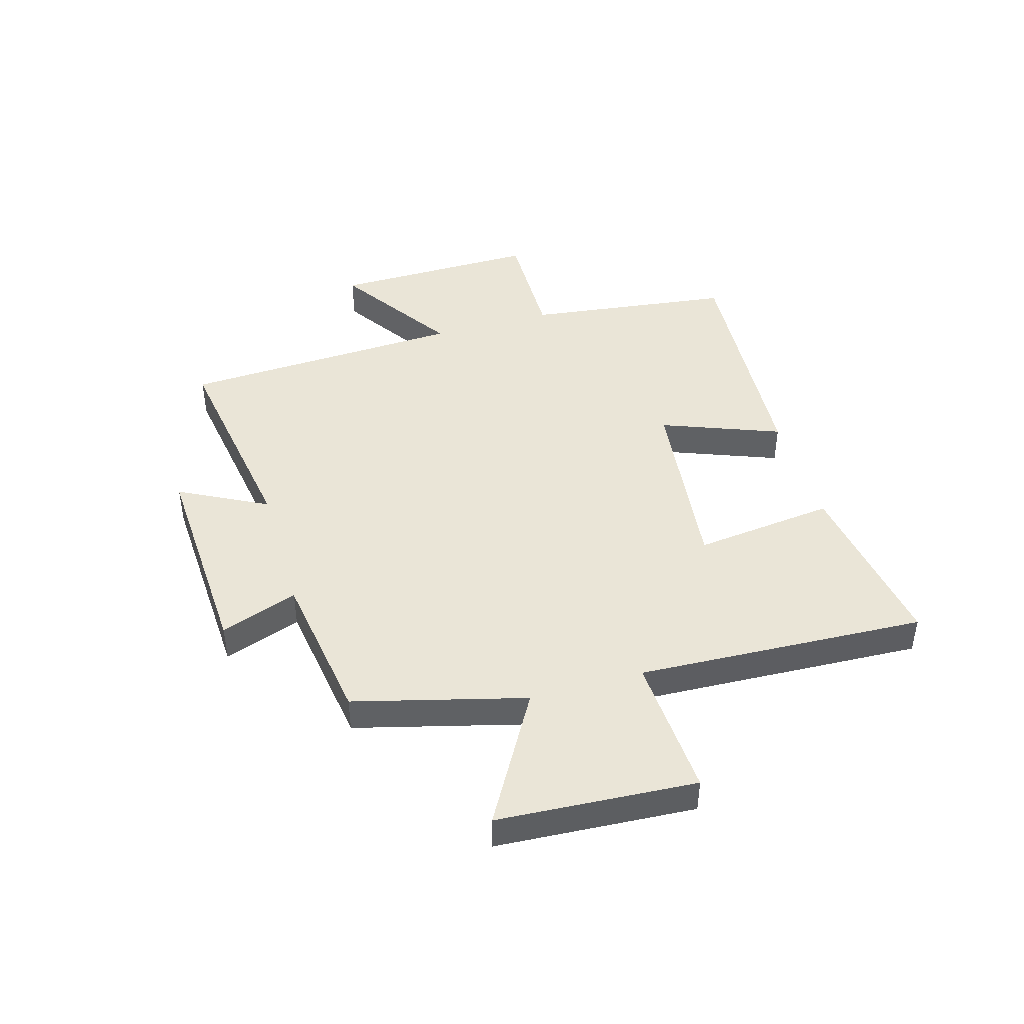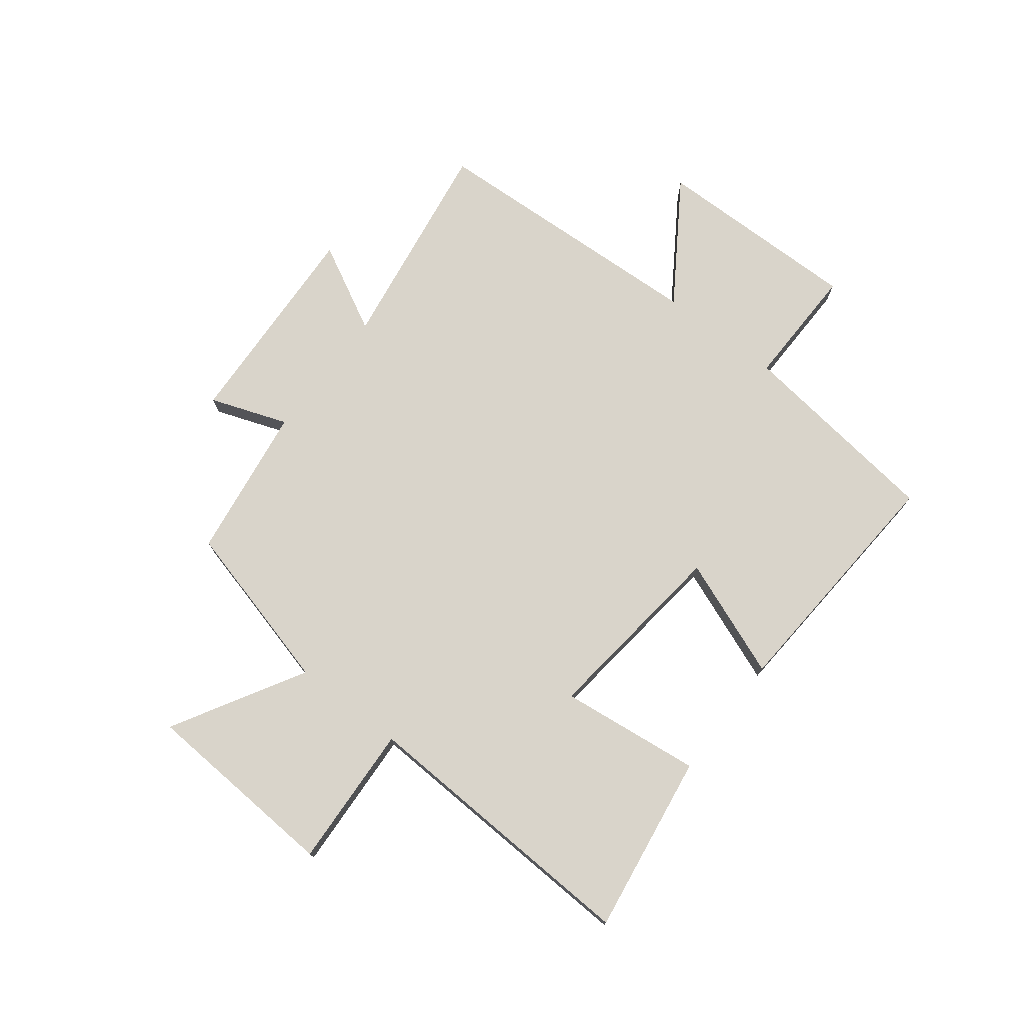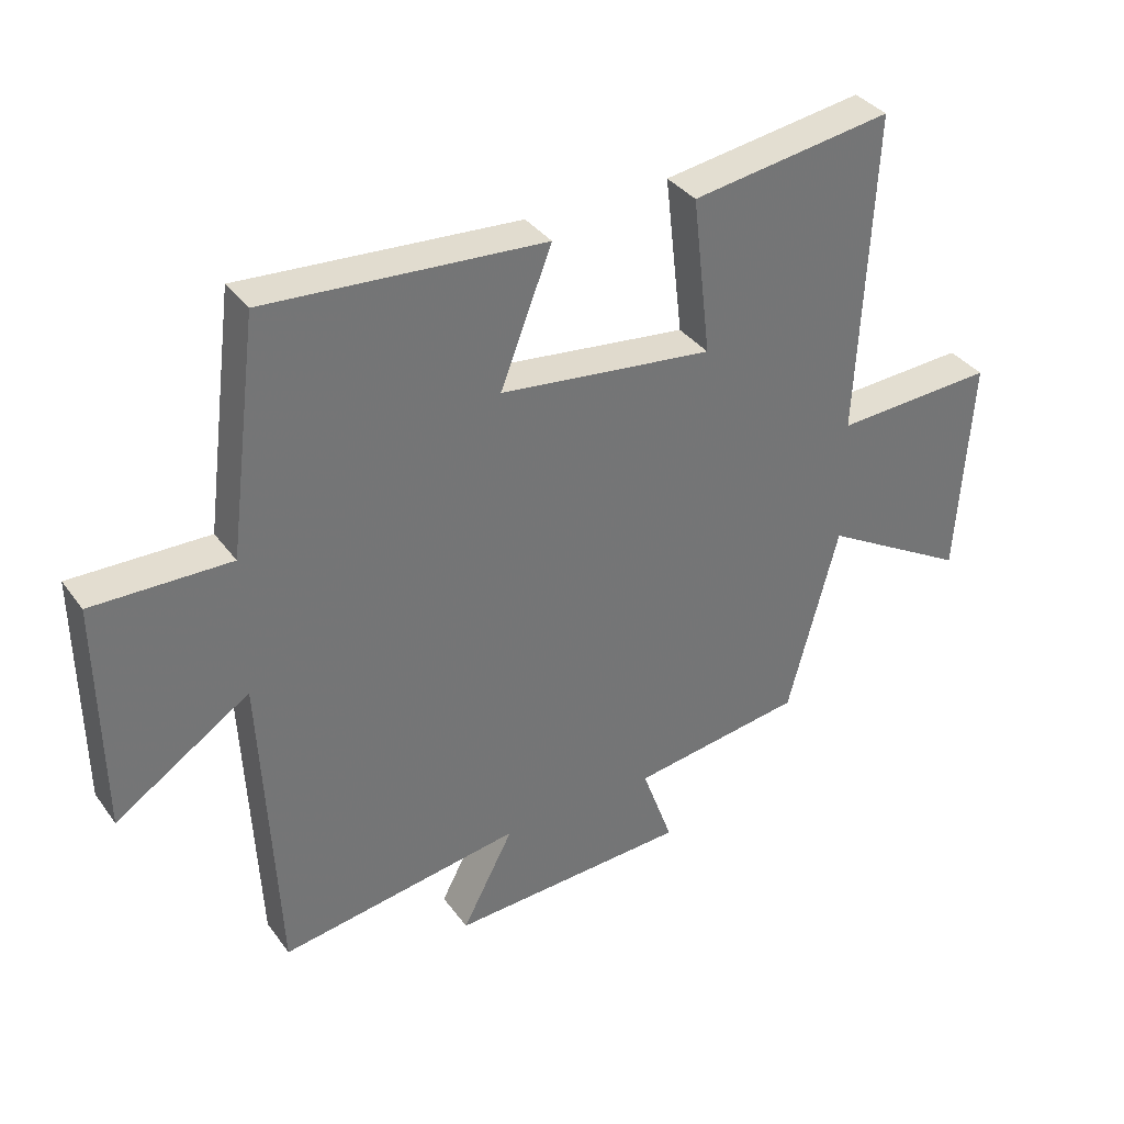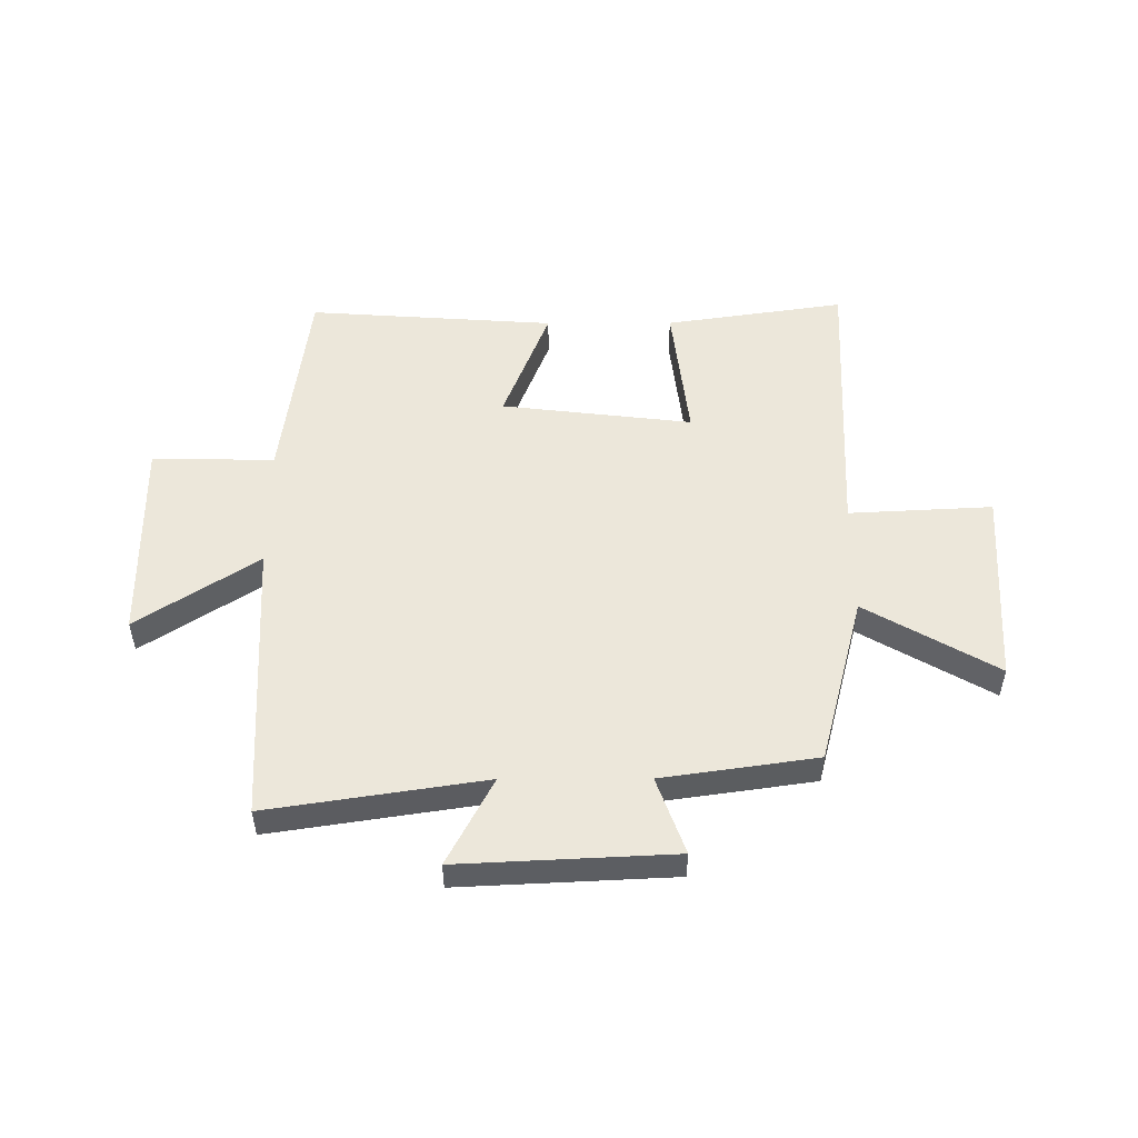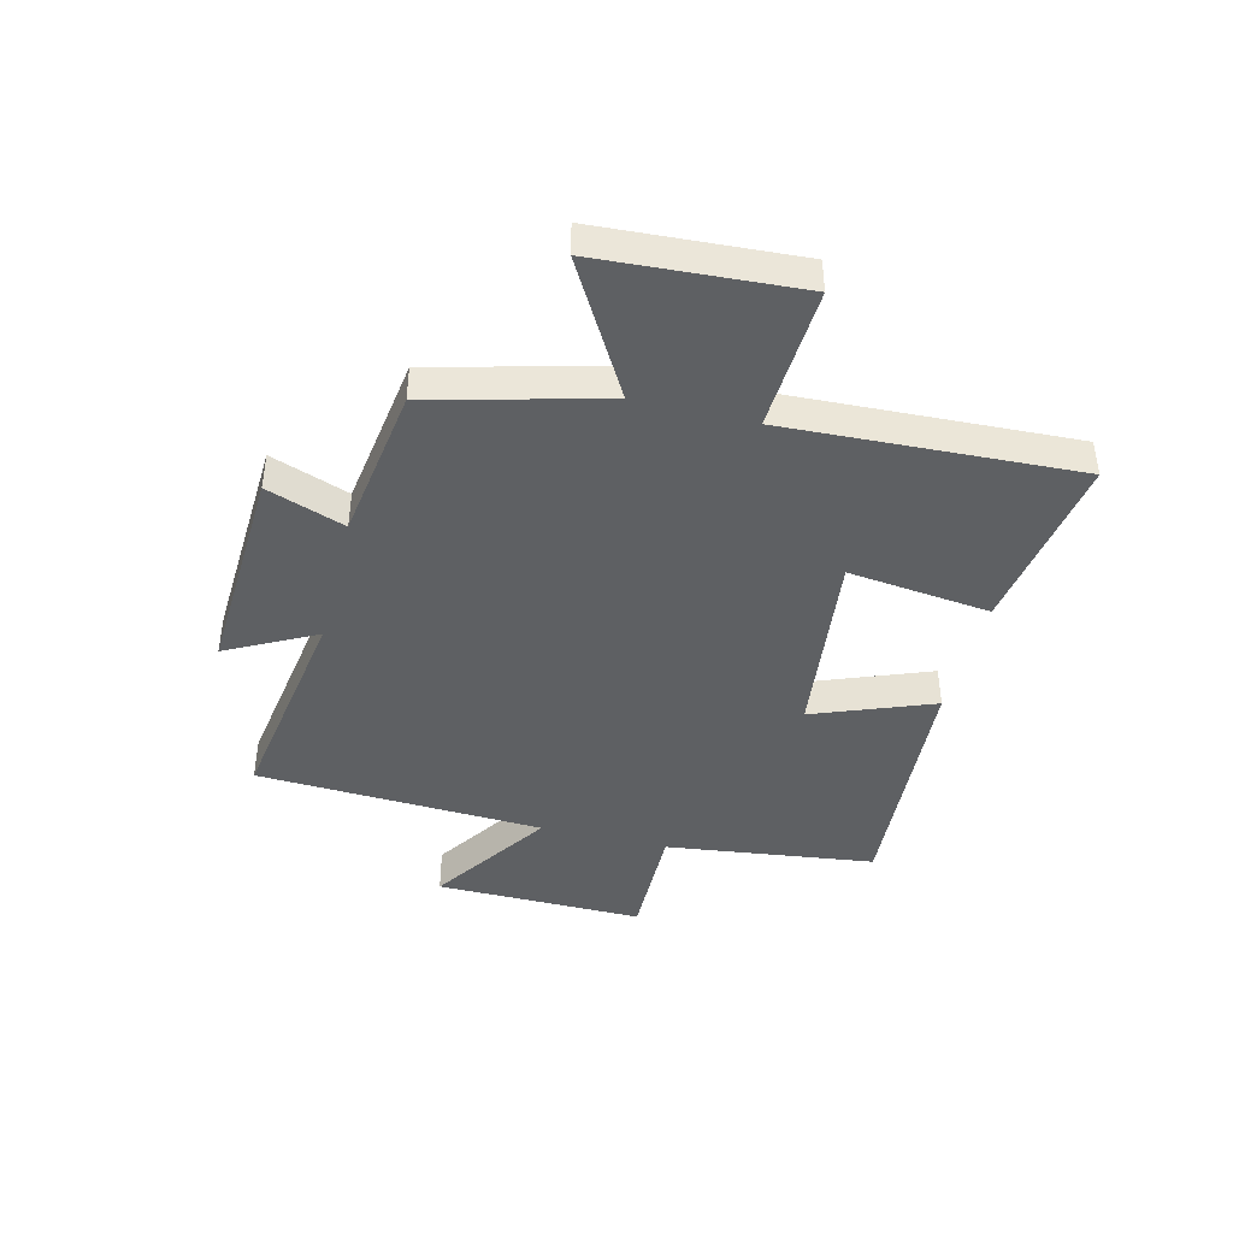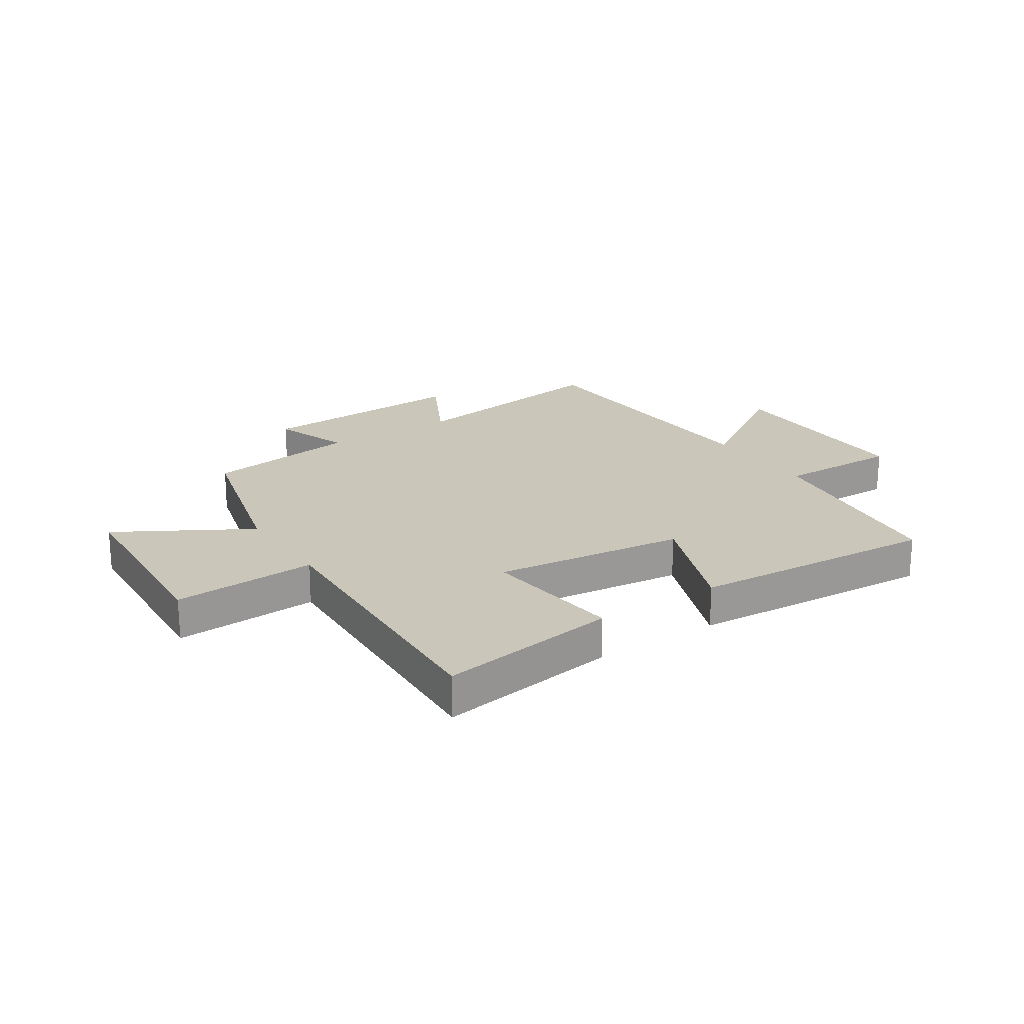
<metadata>
{"format":"obj","ext":"obj","renderer":"f3d","projection":"perspective","resolution":1024,"background":"white","views":[{"elev":44.0,"azim":-106.3,"up":"+Y"},{"elev":74.8,"azim":-52.4,"up":"+Y"},{"elev":35.8,"azim":148.7,"up":"+Z"},{"elev":51.8,"azim":179.8,"up":"+Y"},{"elev":-42.6,"azim":-104.1,"up":"+Y"},{"elev":21.2,"azim":-33.4,"up":"+Y"}]}
</metadata>
<code>
v -0.524 0.07 0.547
v -0.208 0.07 0.5
v -0.237 0.07 0.252
v 0.099 0.07 0.292
v 0.018 0.07 0.5
v 0.453 0.07 0.53
v 0.5 0.07 0.165
v 0.715 0.07 0.169
v 0.711 0.07 -0.195
v 0.5 0.07 -0.057
v 0.476 0.07 -0.558
v 0.096 0.07 -0.5
v 0.177 0.07 -0.654
v -0.199 0.07 -0.636
v -0.15 0.07 -0.5
v -0.421 0.07 -0.461
v -0.5 0.07 -0.162
v -0.73 0.07 -0.295
v -0.752 0.07 0.053
v -0.5 0.07 0.04
v -0.524 0 0.547
v -0.208 0 0.5
v -0.237 0 0.252
v 0.099 0 0.292
v 0.018 0 0.5
v 0.453 0 0.53
v 0.5 0 0.165
v 0.715 0 0.169
v 0.711 0 -0.195
v 0.5 0 -0.057
v 0.476 0 -0.558
v 0.096 0 -0.5
v 0.177 0 -0.654
v -0.199 0 -0.636
v -0.15 0 -0.5
v -0.421 0 -0.461
v -0.5 0 -0.162
v -0.73 0 -0.295
v -0.752 0 0.053
v -0.5 0 0.04
f 17 18 19 20
f 15 16 17 20
f 15 20 1
f 12 13 14 15
f 12 15 1
f 10 11 12
f 7 8 9 10
f 6 7 10
f 5 6 10
f 4 5 10
f 3 4 10 12
f 1 2 3
f 1 3 12
f 40 39 38 37
f 40 37 36 35
f 21 40 35
f 35 34 33 32
f 21 35 32
f 32 31 30
f 30 29 28 27
f 30 27 26
f 30 26 25
f 30 25 24
f 32 30 24 23
f 23 22 21
f 32 23 21
f 1 21 22 2
f 2 22 23 3
f 3 23 24 4
f 4 24 25 5
f 5 25 26 6
f 6 26 27 7
f 7 27 28 8
f 8 28 29 9
f 9 29 30 10
f 10 30 31 11
f 11 31 32 12
f 12 32 33 13
f 13 33 34 14
f 14 34 35 15
f 15 35 36 16
f 16 36 37 17
f 17 37 38 18
f 18 38 39 19
f 19 39 40 20
f 20 40 21 1

</code>
